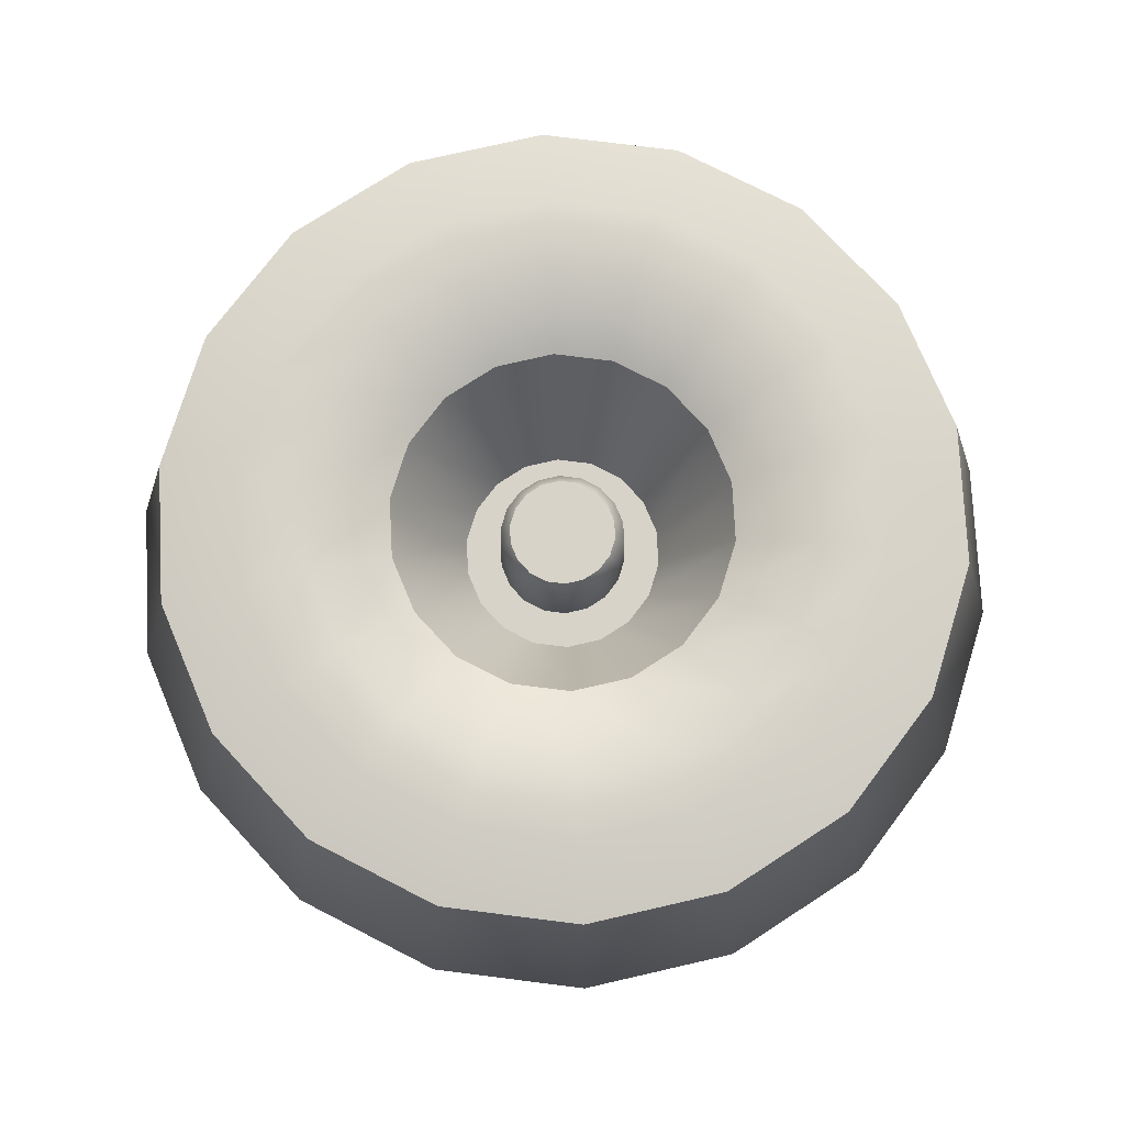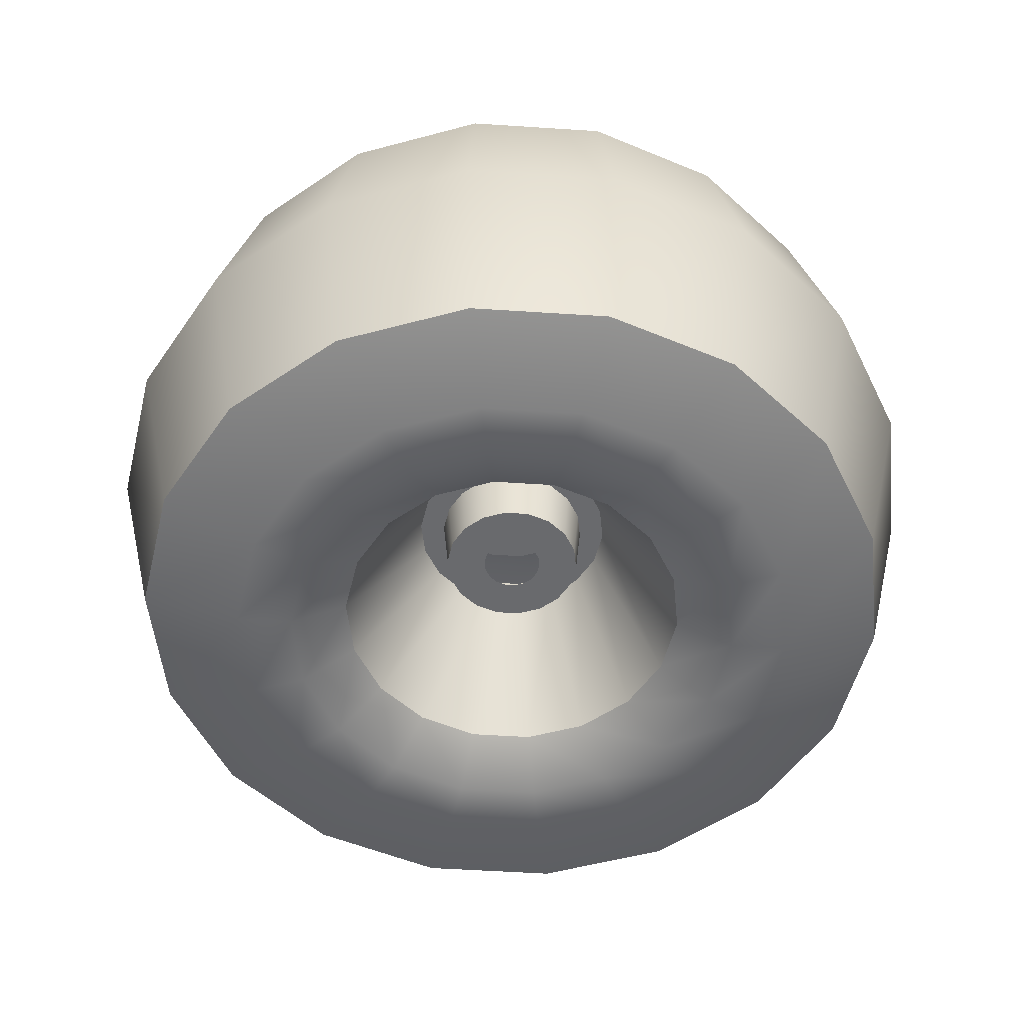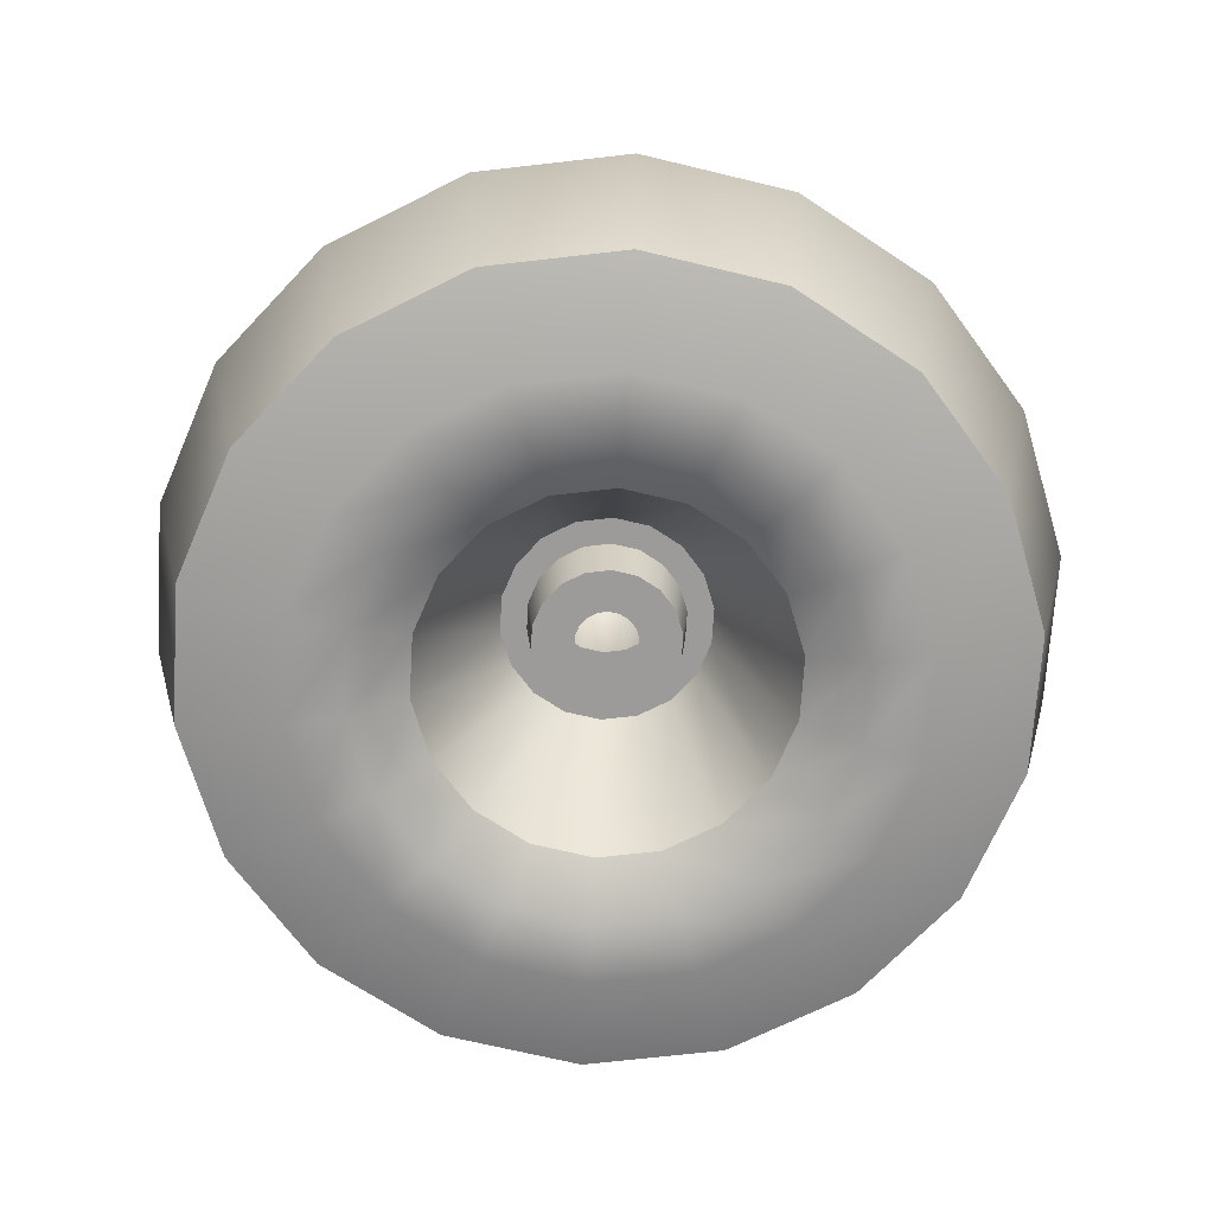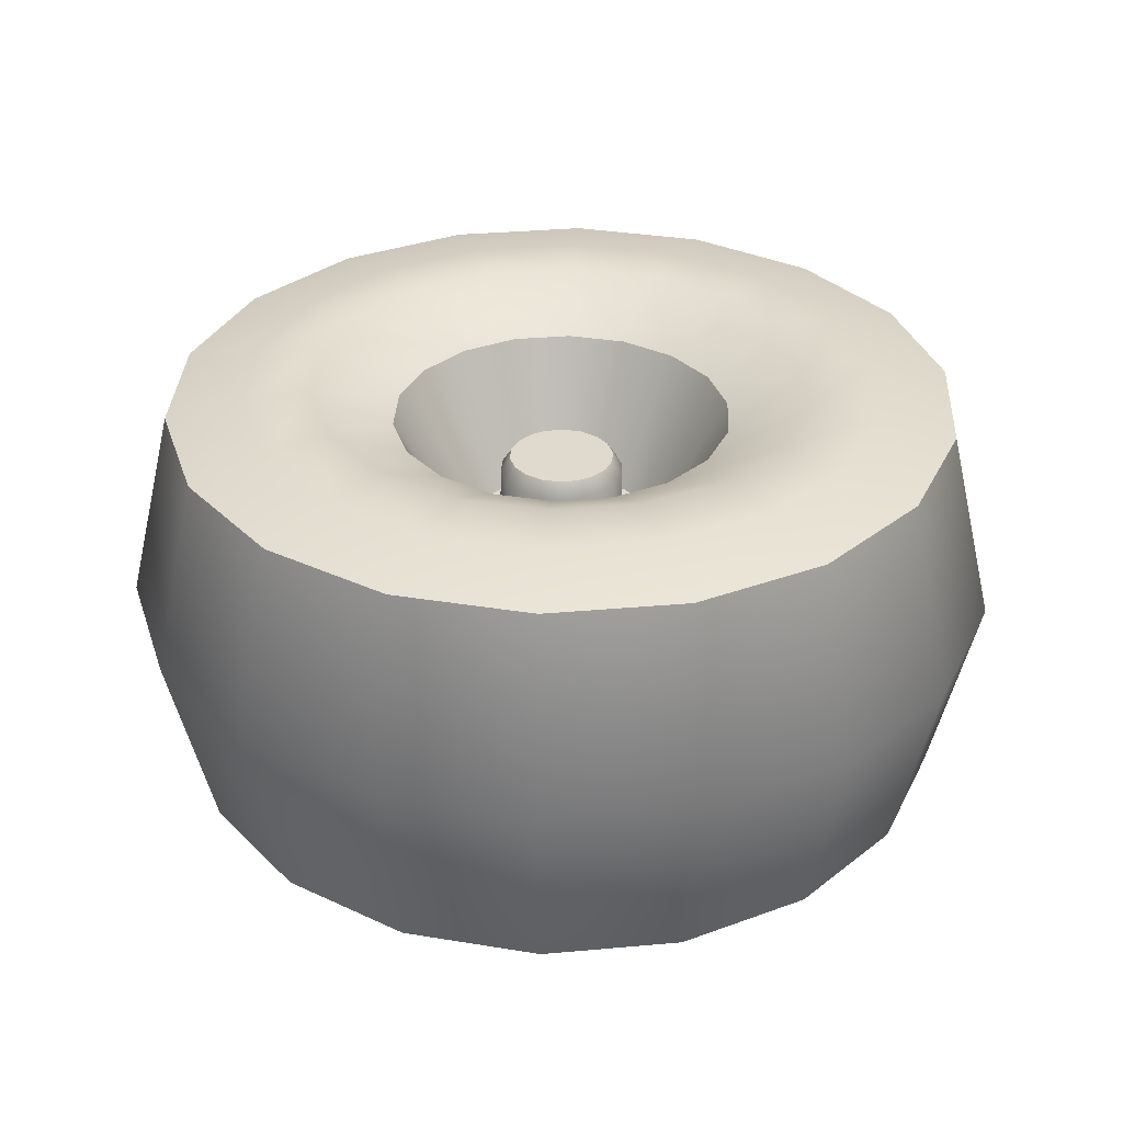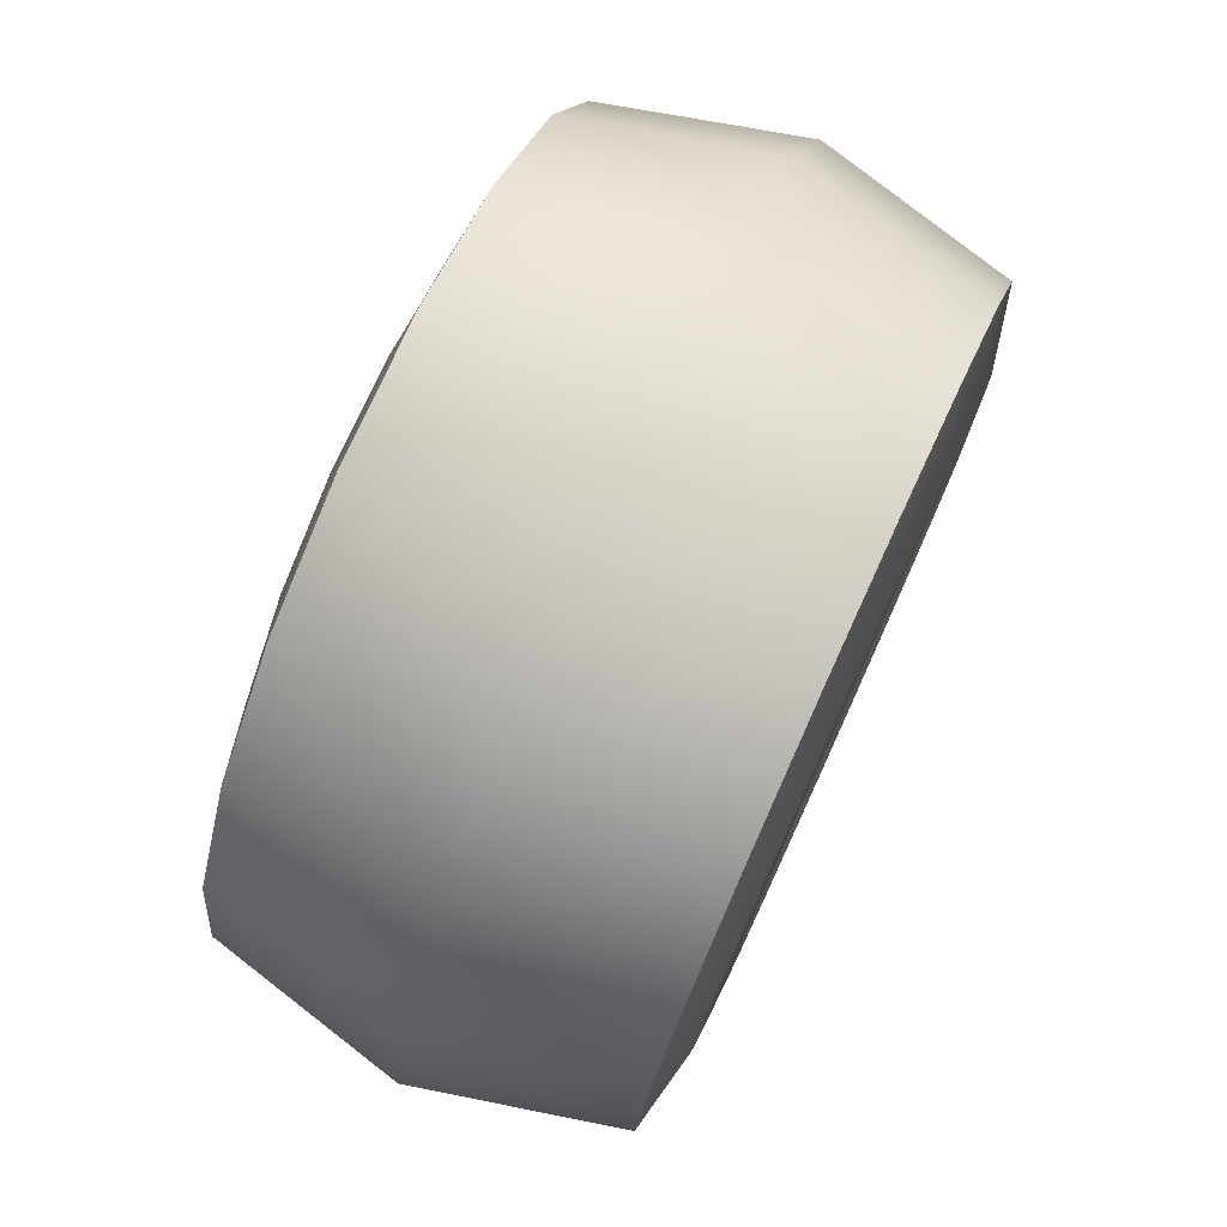
<metadata>
{"format":"obj","ext":"obj","renderer":"f3d","projection":"perspective","resolution":1024,"background":"white","views":[{"elev":76.4,"azim":-32.9,"up":"+Z"},{"elev":-53.1,"azim":-24.0,"up":"+Z"},{"elev":-69.9,"azim":126.5,"up":"+Z"},{"elev":32.7,"azim":32.9,"up":"+Z"},{"elev":76.9,"azim":-65.5,"up":"+Y"}]}
</metadata>
<code>
v  -59.2 28.55 79.06
v  -63.1 28.55 95.6
v  -65.11 17.15 95.6
v  -61.45 15.81 79.06
v  -70.9 7.115 95.6
v  -67.92 4.612 79.06
v  -79.77 -0.3303 95.6
v  -77.82 -3.702 79.06
v  -90.66 -4.292 95.6
v  -89.98 -8.126 79.06
v  -102.2 -4.292 95.6
v  -102.9 -8.126 79.06
v  -113.1 -0.3303 95.6
v  -115.1 -3.702 79.06
v  -122 7.115 95.6
v  -125 4.612 79.06
v  -127.8 17.15 95.6
v  -131.4 15.81 79.06
v  -129.8 28.55 95.6
v  -133.7 28.55 79.06
v  -127.8 39.96 95.6
v  -131.4 41.29 79.06
v  -122 49.99 95.6
v  -125 52.49 79.06
v  -113.1 57.44 95.6
v  -115.1 60.81 79.06
v  -77.82 60.81 79.06
v  -79.77 57.44 95.6
v  -70.9 49.99 95.6
v  -67.92 52.49 79.06
v  -65.11 39.96 95.6
v  -61.45 41.29 79.06
v  -102.9 65.23 79.06
v  -102.2 61.4 95.6
v  -90.66 61.4 95.6
v  -89.98 65.23 79.06
v  -69.69 28.55 96.94
v  -71.31 19.4 96.94
v  -75.95 11.36 96.94
v  -83.07 5.385 96.94
v  -91.8 2.207 96.94
v  -101.1 2.207 96.94
v  -109.8 5.385 96.94
v  -116.9 11.36 96.94
v  -121.6 19.4 96.94
v  -123.2 28.55 96.94
v  -121.6 37.7 96.94
v  -116.9 45.75 96.94
v  -109.8 51.72 96.94
v  -83.07 51.72 96.94
v  -75.95 45.75 96.94
v  -71.31 37.7 96.94
v  -101.1 54.9 96.94
v  -91.8 54.9 96.94
v  -75.2 28.55 97.14
v  -76.48 21.29 97.14
v  -80.17 14.9 97.14
v  -85.82 10.15 97.14
v  -92.76 7.63 97.14
v  -100.1 7.63 97.14
v  -107.1 10.15 97.14
v  -112.7 14.9 97.14
v  -116.4 21.29 97.14
v  -117.7 28.55 97.14
v  -116.4 35.82 97.14
v  -112.7 42.21 97.14
v  -107.1 46.95 97.14
v  -85.82 46.95 97.14
v  -80.17 42.21 97.14
v  -76.48 35.82 97.14
v  -100.1 49.48 97.14
v  -92.76 49.48 97.14
v  -82.94 23.64 93.76
v  -82.07 28.55 93.76
v  -85.44 19.31 93.76
v  -89.26 16.1 93.76
v  -93.95 14.4 93.76
v  -98.94 14.4 93.76
v  -103.6 16.1 93.76
v  -107.5 19.31 93.76
v  -110 23.64 93.76
v  -110.8 28.55 93.76
v  -110 33.47 93.76
v  -107.5 37.79 93.76
v  -103.6 41 93.76
v  -85.44 37.79 93.76
v  -89.26 41 93.76
v  -82.94 33.47 93.76
v  -93.95 42.71 93.76
v  -98.94 42.71 93.76
v  -88.04 28.55 82.49
v  -88.55 25.68 82.49
v  -90.01 23.15 82.49
v  -92.25 21.28 82.49
v  -94.99 20.28 82.49
v  -97.91 20.28 82.49
v  -100.6 21.28 82.49
v  -102.9 23.15 82.49
v  -104.3 25.68 82.49
v  -104.9 28.55 82.49
v  -104.3 31.43 82.49
v  -102.9 33.95 82.49
v  -100.6 35.83 82.49
v  -92.25 35.83 82.49
v  -90.01 33.95 82.49
v  -88.55 31.43 82.49
v  -97.91 36.83 82.49
v  -94.99 36.83 82.49
v  -91.36 26.7 82.49
v  -91.03 28.55 82.49
v  -92.3 25.07 82.49
v  -93.74 23.86 82.49
v  -95.51 23.22 82.49
v  -97.39 23.22 82.49
v  -99.16 23.86 82.49
v  -100.6 25.07 82.49
v  -101.5 26.7 82.49
v  -101.9 28.55 82.49
v  -101.5 30.41 82.49
v  -100.6 32.04 82.49
v  -99.16 33.24 82.49
v  -92.3 32.04 82.49
v  -93.74 33.24 82.49
v  -91.36 30.41 82.49
v  -95.51 33.89 82.49
v  -97.39 33.89 82.49
v  -91.5 26.75 88.44
v  -91.18 28.55 88.44
v  -92.41 25.17 88.44
v  -93.81 23.99 88.44
v  -95.53 23.37 88.44
v  -97.36 23.37 88.44
v  -99.08 23.99 88.44
v  -100.5 25.17 88.44
v  -101.4 26.75 88.44
v  -101.7 28.55 88.44
v  -101.4 30.35 88.44
v  -100.5 31.94 88.44
v  -99.08 33.11 88.44
v  -92.41 31.94 88.44
v  -93.81 33.11 88.44
v  -91.5 30.35 88.44
v  -95.53 33.74 88.44
v  -97.36 33.74 88.44
v  -92.25 27.03 89.66
v  -91.98 28.55 89.66
v  -93.03 25.68 89.66
v  -94.21 24.68 89.66
v  -95.67 24.15 89.66
v  -97.22 24.15 89.66
v  -98.68 24.68 89.66
v  -99.87 25.68 89.66
v  -100.6 27.03 89.66
v  -100.9 28.55 89.66
v  -100.6 30.08 89.66
v  -99.87 31.42 89.66
v  -98.68 32.42 89.66
v  -93.03 31.42 89.66
v  -94.21 32.42 89.66
v  -92.25 30.08 89.66
v  -95.67 32.95 89.66
v  -97.22 32.95 89.66
v  -65.11 17.15 62.52
v  -63.1 28.55 62.52
v  -70.9 7.115 62.52
v  -79.77 -0.3303 62.52
v  -90.66 -4.292 62.52
v  -102.2 -4.292 62.52
v  -113.1 -0.3303 62.52
v  -122 7.115 62.52
v  -127.8 17.15 62.52
v  -129.8 28.55 62.52
v  -127.8 39.96 62.52
v  -122 49.99 62.52
v  -113.1 57.44 62.52
v  -70.9 49.99 62.52
v  -79.77 57.44 62.52
v  -65.11 39.96 62.52
v  -90.66 61.4 62.52
v  -102.2 61.4 62.52
v  -71.62 28.55 60.43
v  -73.11 20.06 60.43
v  -77.43 12.59 60.43
v  -84.03 7.049 60.43
v  -92.14 4.1 60.43
v  -100.8 4.1 60.43
v  -108.9 7.049 60.43
v  -115.5 12.59 60.43
v  -119.8 20.06 60.43
v  -121.3 28.55 60.43
v  -119.8 37.05 60.43
v  -115.5 44.51 60.43
v  -108.9 50.06 60.43
v  -84.03 50.06 60.43
v  -77.43 44.51 60.43
v  -73.11 37.05 60.43
v  -100.8 53.01 60.43
v  -92.14 53.01 60.43
v  -76.46 28.55 60.42
v  -77.67 21.72 60.42
v  -81.14 15.71 60.42
v  -86.45 11.25 60.42
v  -92.98 8.872 60.42
v  -99.92 8.872 60.42
v  -106.4 11.25 60.42
v  -111.8 15.71 60.42
v  -115.2 21.72 60.42
v  -116.4 28.55 60.42
v  -115.2 35.39 60.42
v  -111.8 41.4 60.42
v  -106.4 45.86 60.42
v  -86.45 45.86 60.42
v  -81.14 41.4 60.42
v  -77.67 35.39 60.42
v  -99.92 48.23 60.42
v  -92.98 48.23 60.42
v  -81.26 28.55 63.06
v  -82.17 23.36 63.06
v  -84.81 18.79 63.06
v  -88.85 15.4 63.06
v  -93.81 13.59 63.06
v  -99.08 13.59 63.06
v  -104 15.4 63.06
v  -108.1 18.79 63.06
v  -110.7 23.36 63.06
v  -111.6 28.55 63.06
v  -110.7 33.75 63.06
v  -108.1 38.32 63.06
v  -104 41.71 63.06
v  -88.85 41.71 63.06
v  -84.81 38.32 63.06
v  -82.17 33.75 63.06
v  -99.08 43.51 63.06
v  -93.81 43.51 63.06
v  -88.25 25.57 75.71
v  -87.72 28.55 75.71
v  -89.77 22.95 75.71
v  -92.09 21 75.71
v  -94.93 19.96 75.71
v  -97.96 19.96 75.71
v  -100.8 21 75.71
v  -103.1 22.95 75.71
v  -104.6 25.57 75.71
v  -105.2 28.55 75.71
v  -104.6 31.54 75.71
v  -103.1 34.16 75.71
v  -100.8 36.11 75.71
v  -89.77 34.16 75.71
v  -92.09 36.11 75.71
v  -88.25 31.54 75.71
v  -94.93 37.14 75.71
v  -97.96 37.14 75.71
v  -89.91 28.55 75.71
v  -90.3 26.32 75.71
v  -91.44 24.35 75.71
v  -93.18 22.89 75.71
v  -95.31 22.12 75.71
v  -97.58 22.12 75.71
v  -99.72 22.89 75.71
v  -101.5 24.35 75.71
v  -102.6 26.32 75.71
v  -103 28.55 75.71
v  -102.6 30.79 75.71
v  -101.5 32.75 75.71
v  -99.72 34.21 75.71
v  -93.18 34.21 75.71
v  -91.44 32.75 75.71
v  -90.3 30.79 75.71
v  -97.58 34.99 75.71
v  -95.31 34.99 75.71
v  -90.38 28.55 70.64
v  -90.75 26.48 70.64
v  -91.8 24.65 70.64
v  -93.41 23.3 70.64
v  -95.39 22.58 70.64
v  -97.5 22.58 70.64
v  -99.48 23.3 70.64
v  -101.1 24.65 70.64
v  -102.1 26.48 70.64
v  -102.5 28.55 70.64
v  -102.1 30.63 70.64
v  -101.1 32.45 70.64
v  -99.48 33.81 70.64
v  -93.41 33.81 70.64
v  -91.8 32.45 70.64
v  -90.75 30.63 70.64
v  -97.5 34.53 70.64
v  -95.39 34.53 70.64
v  -93.85 28.55 70.64
v  -94.01 27.67 70.64
v  -94.46 26.89 70.64
v  -95.15 26.31 70.64
v  -96 26 70.64
v  -96.9 26 70.64
v  -97.74 26.31 70.64
v  -98.43 26.89 70.64
v  -98.88 27.67 70.64
v  -99.04 28.55 70.64
v  -98.88 29.44 70.64
v  -98.43 30.22 70.64
v  -97.74 30.8 70.64
v  -95.15 30.8 70.64
v  -94.46 30.22 70.64
v  -94.01 29.44 70.64
v  -96.9 31.11 70.64
v  -96 31.11 70.64
g Object155
f 1 2 3 4
f 4 3 5 6
f 6 5 7 8
f 8 7 9 10
f 10 9 11 12
f 12 11 13 14
f 14 13 15 16
f 16 15 17 18
f 18 17 19 20
f 20 19 21 22
f 22 21 23 24
f 24 23 25 26
f 27 28 29 30
f 30 29 31 32
f 32 31 2 1
f 33 34 35 36
f 36 35 28 27
f 26 25 34 33
f 3 2 37 38
f 5 3 38 39
f 7 5 39 40
f 9 7 40 41
f 11 9 41 42
f 13 11 42 43
f 15 13 43 44
f 17 15 44 45
f 19 17 45 46
f 21 19 46 47
f 23 21 47 48
f 25 23 48 49
f 29 28 50 51
f 31 29 51 52
f 2 31 52 37
f 35 34 53 54
f 28 35 54 50
f 34 25 49 53
f 37 55 56 38
f 38 56 57 39
f 39 57 58 40
f 40 58 59 41
f 41 59 60 42
f 42 60 61 43
f 43 61 62 44
f 44 62 63 45
f 45 63 64 46
f 46 64 65 47
f 47 65 66 48
f 48 66 67 49
f 50 68 69 51
f 51 69 70 52
f 52 70 55 37
f 53 71 72 54
f 54 72 68 50
f 49 67 71 53
f 73 56 55 74
f 75 57 56 73
f 76 58 57 75
f 77 59 58 76
f 78 60 59 77
f 79 61 60 78
f 80 62 61 79
f 81 63 62 80
f 82 64 63 81
f 83 65 64 82
f 84 66 65 83
f 85 67 66 84
f 86 69 68 87
f 88 70 69 86
f 74 55 70 88
f 89 72 71 90
f 87 68 72 89
f 90 71 67 85
f 74 91 92 73
f 73 92 93 75
f 75 93 94 76
f 76 94 95 77
f 77 95 96 78
f 78 96 97 79
f 79 97 98 80
f 80 98 99 81
f 81 99 100 82
f 82 100 101 83
f 83 101 102 84
f 84 102 103 85
f 87 104 105 86
f 86 105 106 88
f 88 106 91 74
f 90 107 108 89
f 89 108 104 87
f 85 103 107 90
f 109 92 91 110
f 111 93 92 109
f 112 94 93 111
f 113 95 94 112
f 114 96 95 113
f 115 97 96 114
f 116 98 97 115
f 117 99 98 116
f 118 100 99 117
f 119 101 100 118
f 120 102 101 119
f 121 103 102 120
f 122 105 104 123
f 124 106 105 122
f 110 91 106 124
f 125 108 107 126
f 123 104 108 125
f 126 107 103 121
f 127 109 110 128
f 129 111 109 127
f 130 112 111 129
f 131 113 112 130
f 132 114 113 131
f 133 115 114 132
f 134 116 115 133
f 135 117 116 134
f 136 118 117 135
f 137 119 118 136
f 138 120 119 137
f 139 121 120 138
f 140 122 123 141
f 142 124 122 140
f 128 110 124 142
f 143 125 126 144
f 141 123 125 143
f 144 126 121 139
f 145 127 128 146
f 147 129 127 145
f 148 130 129 147
f 149 131 130 148
f 150 132 131 149
f 151 133 132 150
f 152 134 133 151
f 153 135 134 152
f 154 136 135 153
f 155 137 136 154
f 156 138 137 155
f 157 139 138 156
f 158 140 141 159
f 160 142 140 158
f 146 128 142 160
f 161 143 144 162
f 159 141 143 161
f 162 144 139 157
f 146 154 153 145
f 146 160 155 154
f 160 158 156 155
f 158 159 157 156
f 159 161 162 157
f 153 152 147 145
f 152 151 148 147
f 151 150 149 148
f 1 4 163 164
f 4 6 165 163
f 6 8 166 165
f 8 10 167 166
f 10 12 168 167
f 12 14 169 168
f 14 16 170 169
f 16 18 171 170
f 18 20 172 171
f 20 22 173 172
f 22 24 174 173
f 24 26 175 174
f 27 30 176 177
f 30 32 178 176
f 32 1 164 178
f 33 36 179 180
f 36 27 177 179
f 26 33 180 175
f 181 164 163 182
f 182 163 165 183
f 183 165 166 184
f 184 166 167 185
f 185 167 168 186
f 186 168 169 187
f 187 169 170 188
f 188 170 171 189
f 189 171 172 190
f 190 172 173 191
f 191 173 174 192
f 192 174 175 193
f 194 177 176 195
f 195 176 178 196
f 196 178 164 181
f 197 180 179 198
f 198 179 177 194
f 193 175 180 197
f 199 181 182 200
f 200 182 183 201
f 201 183 184 202
f 202 184 185 203
f 203 185 186 204
f 204 186 187 205
f 205 187 188 206
f 206 188 189 207
f 207 189 190 208
f 208 190 191 209
f 209 191 192 210
f 210 192 193 211
f 212 194 195 213
f 213 195 196 214
f 214 196 181 199
f 215 197 198 216
f 216 198 194 212
f 211 193 197 215
f 217 199 200 218
f 218 200 201 219
f 219 201 202 220
f 220 202 203 221
f 221 203 204 222
f 222 204 205 223
f 223 205 206 224
f 224 206 207 225
f 225 207 208 226
f 226 208 209 227
f 227 209 210 228
f 228 210 211 229
f 230 212 213 231
f 231 213 214 232
f 232 214 199 217
f 233 215 216 234
f 234 216 212 230
f 229 211 215 233
f 235 236 217 218
f 237 235 218 219
f 238 237 219 220
f 239 238 220 221
f 240 239 221 222
f 241 240 222 223
f 242 241 223 224
f 243 242 224 225
f 244 243 225 226
f 245 244 226 227
f 246 245 227 228
f 247 246 228 229
f 248 249 230 231
f 250 248 231 232
f 236 250 232 217
f 251 252 233 234
f 249 251 234 230
f 252 247 229 233
f 253 236 235 254
f 254 235 237 255
f 255 237 238 256
f 256 238 239 257
f 257 239 240 258
f 258 240 241 259
f 259 241 242 260
f 260 242 243 261
f 261 243 244 262
f 262 244 245 263
f 263 245 246 264
f 264 246 247 265
f 266 249 248 267
f 267 248 250 268
f 268 250 236 253
f 269 252 251 270
f 270 251 249 266
f 265 247 252 269
f 271 253 254 272
f 272 254 255 273
f 273 255 256 274
f 274 256 257 275
f 275 257 258 276
f 276 258 259 277
f 277 259 260 278
f 278 260 261 279
f 279 261 262 280
f 280 262 263 281
f 281 263 264 282
f 282 264 265 283
f 284 266 267 285
f 285 267 268 286
f 286 268 253 271
f 287 269 270 288
f 288 270 266 284
f 283 265 269 287
f 289 271 272 290
f 290 272 273 291
f 291 273 274 292
f 292 274 275 293
f 293 275 276 294
f 294 276 277 295
f 295 277 278 296
f 296 278 279 297
f 297 279 280 298
f 298 280 281 299
f 299 281 282 300
f 300 282 283 301
f 302 284 285 303
f 303 285 286 304
f 304 286 271 289
f 305 287 288 306
f 306 288 284 302
f 301 283 287 305

</code>
